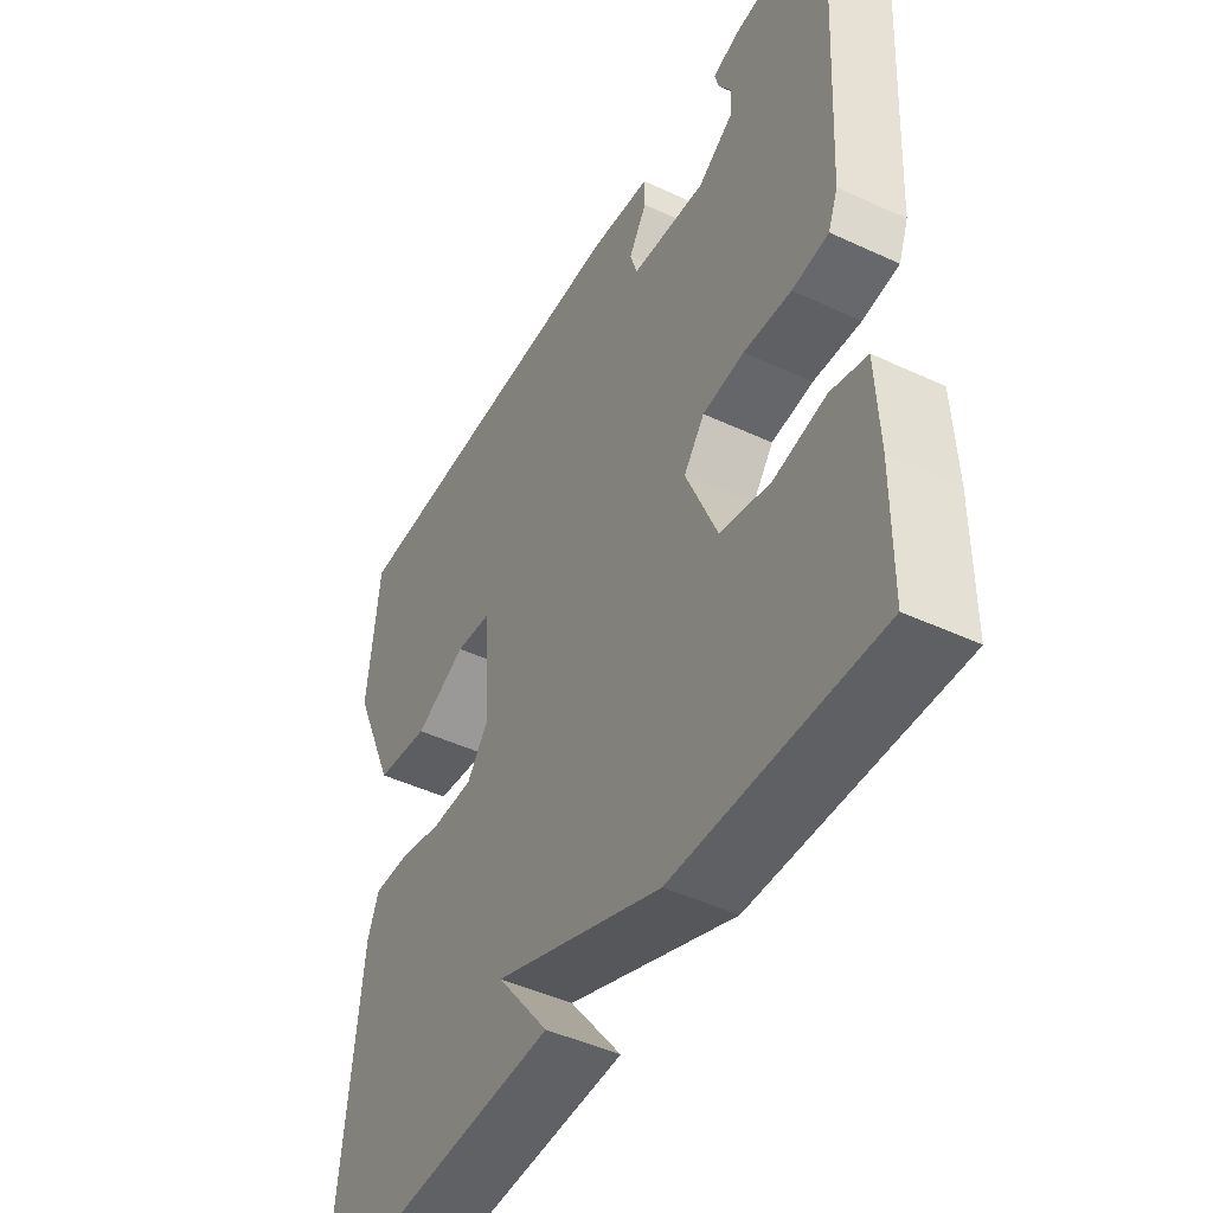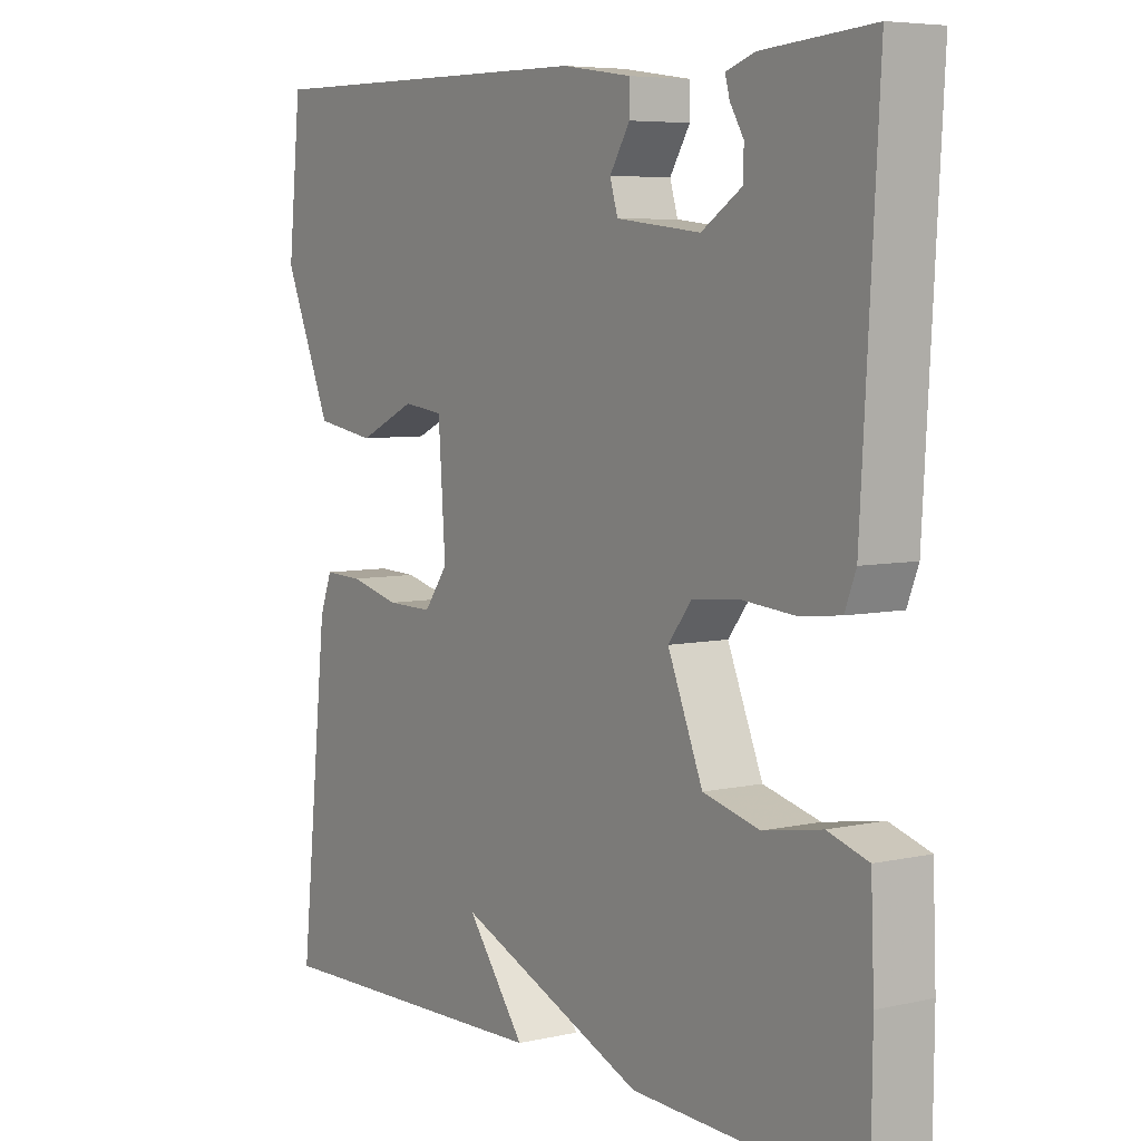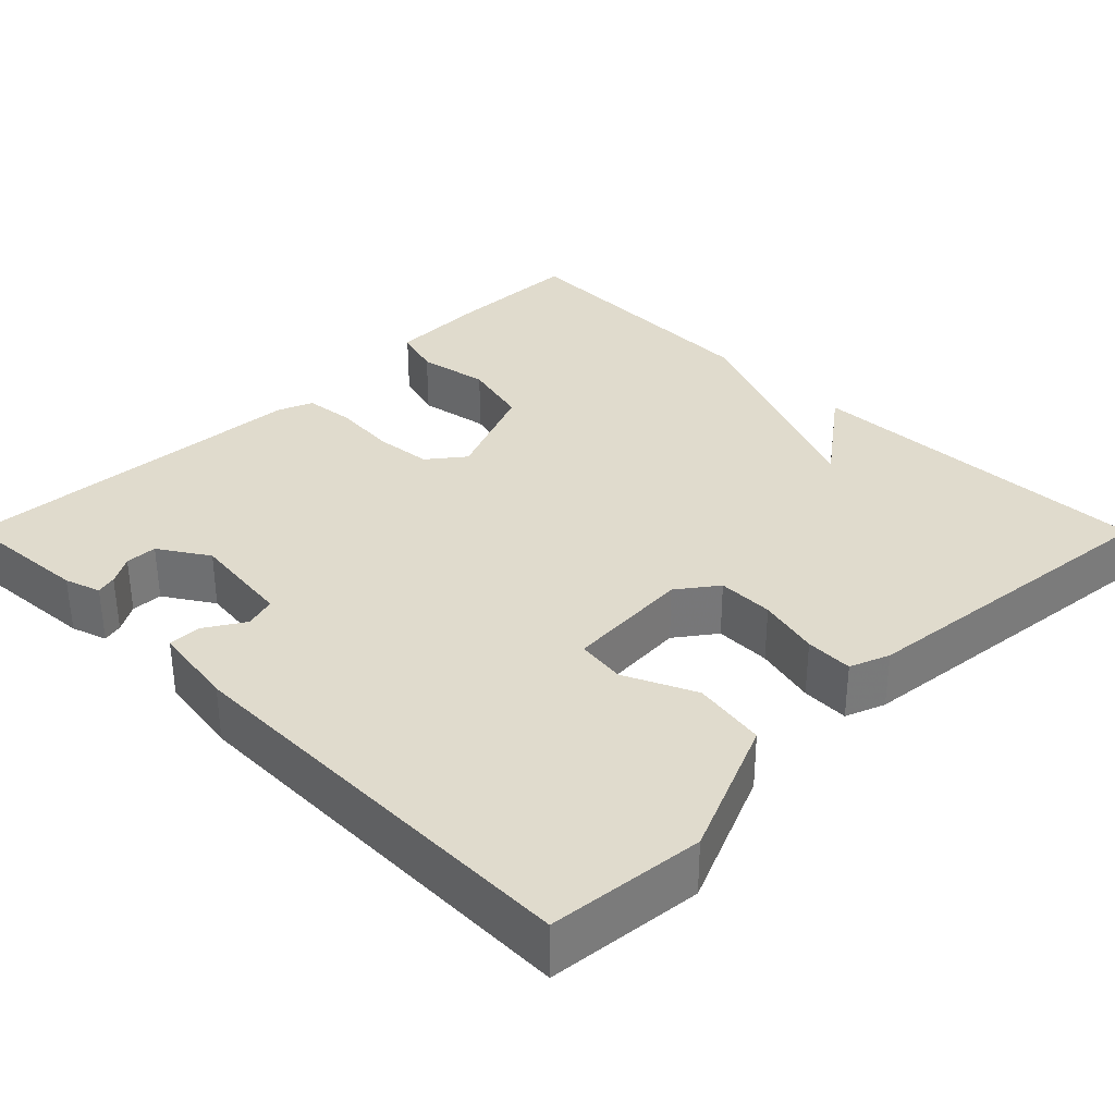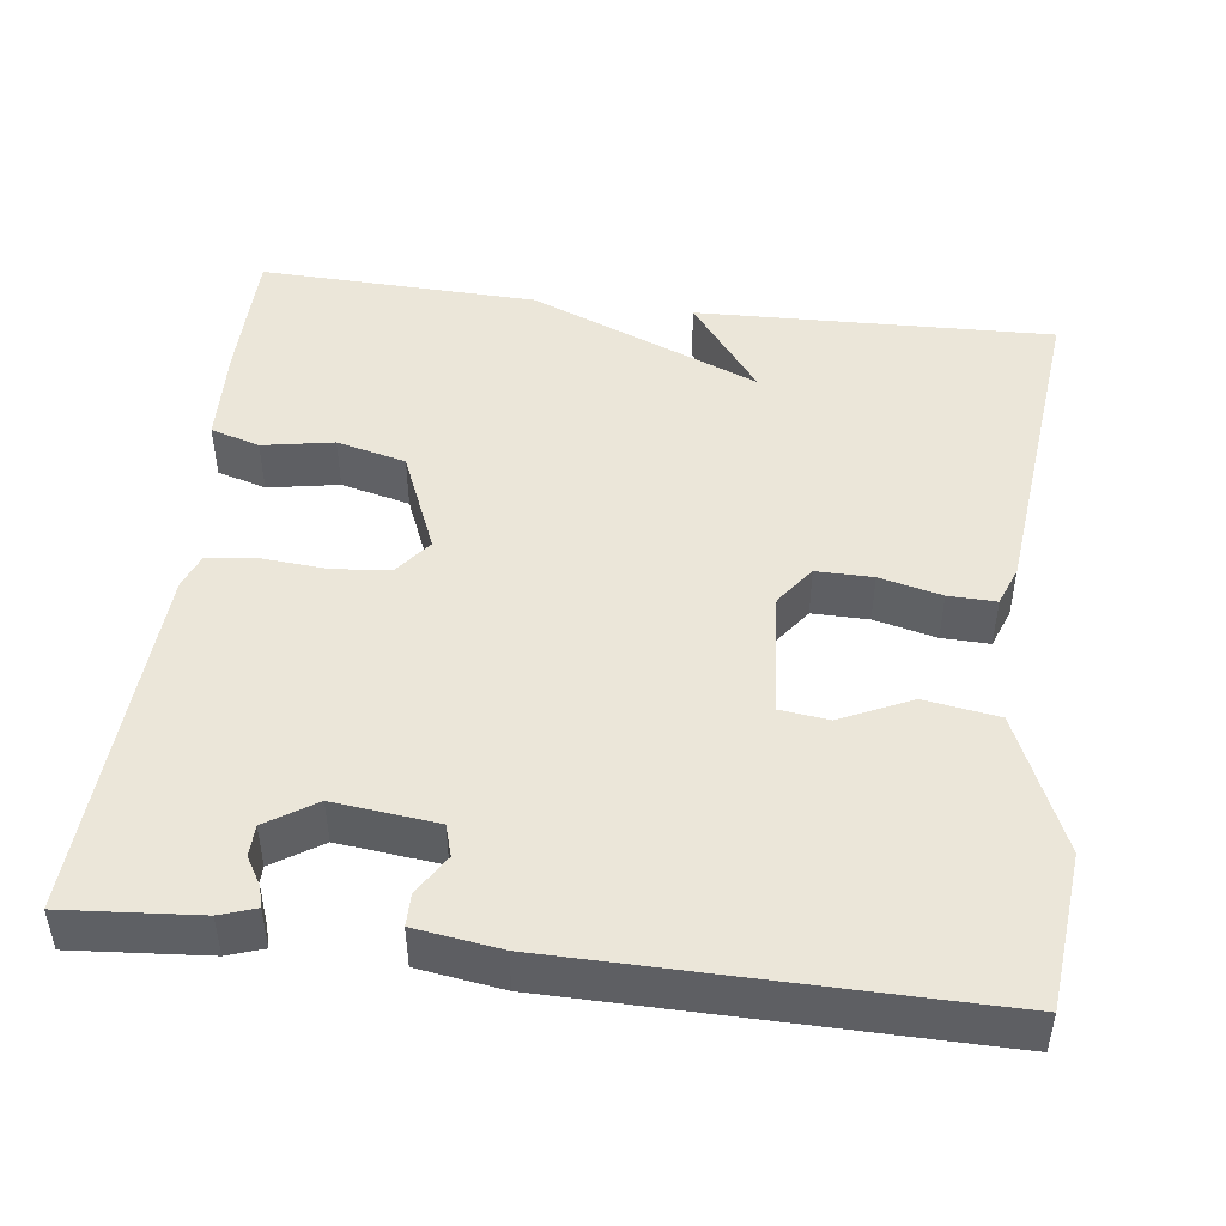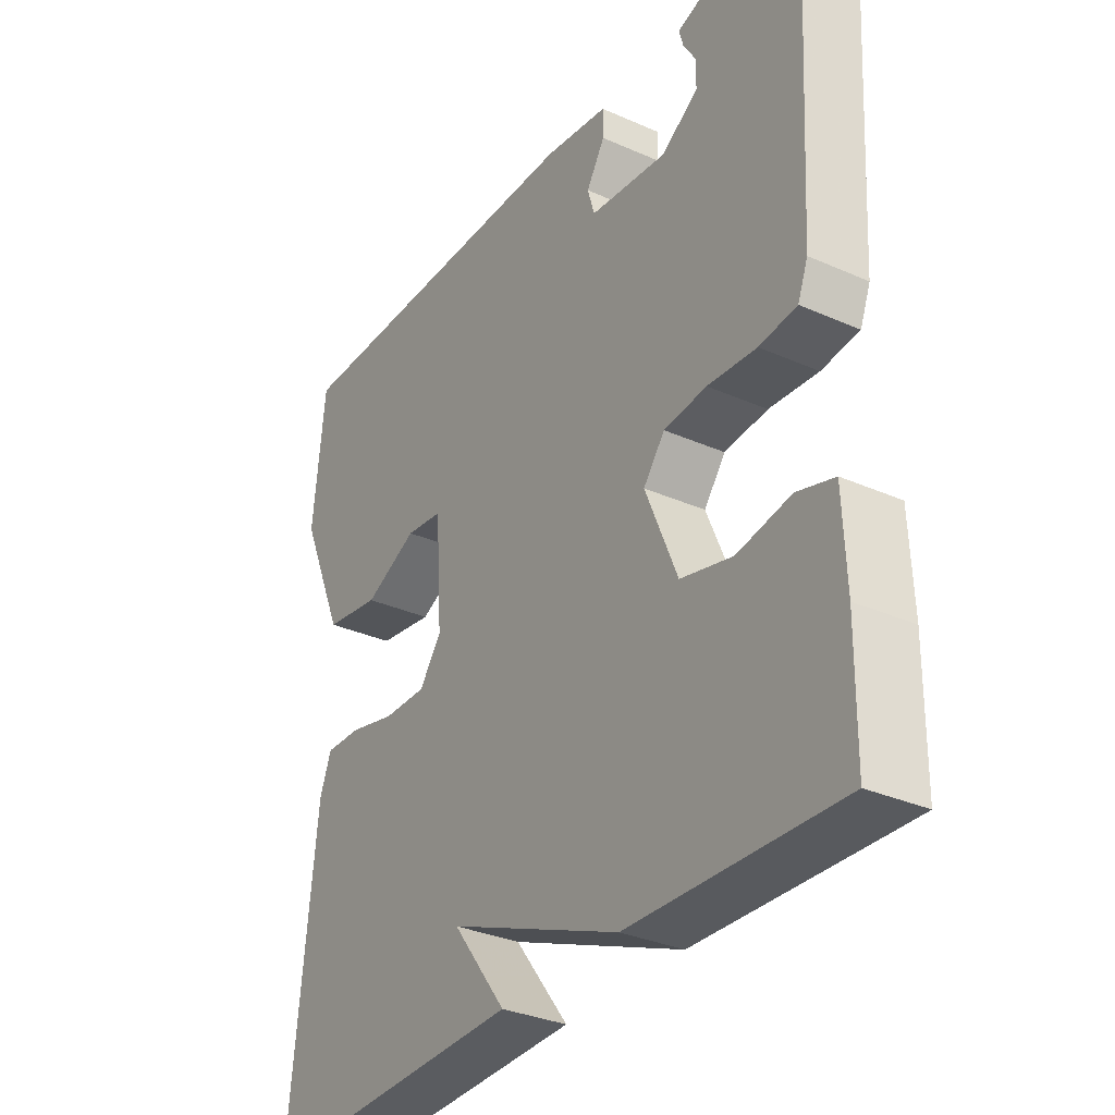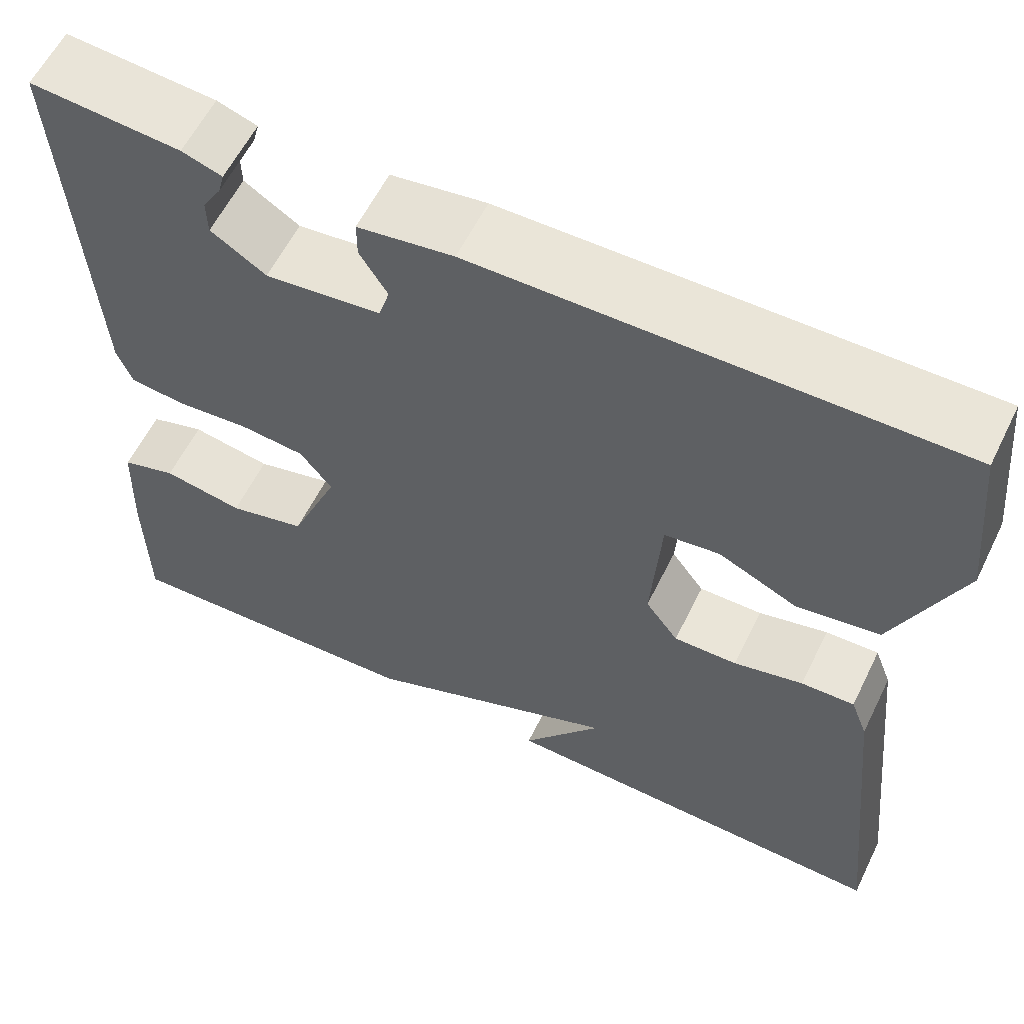
<metadata>
{"format":"obj","ext":"obj","renderer":"f3d","projection":"perspective","resolution":1024,"background":"white","views":[{"elev":-46.7,"azim":-117.9,"up":"+Z"},{"elev":6.0,"azim":-124.2,"up":"+Z"},{"elev":33.3,"azim":45.1,"up":"+Y"},{"elev":47.2,"azim":7.0,"up":"+Y"},{"elev":-32.4,"azim":-121.7,"up":"+Z"},{"elev":59.4,"azim":26.1,"up":"+Z"}]}
</metadata>
<code>
v 0.5 0.07 -0.5
v 0.05 0.07 -0.487
v 0.14 0.07 -0.368
v -0.15 0.07 -0.487
v -0.5 0.07 -0.5
v -0.502 0.07 -0.33
v -0.497 0.07 -0.204
v -0.435 0.07 -0.185
v -0.345 0.07 -0.201
v -0.258 0.07 -0.179
v -0.204 0.07 -0.049
v -0.24 0.07 -0.003
v -0.312 0.07 0.004
v -0.394 0.07 -0.003
v -0.457 0.07 0.004
v -0.474 0.07 0.048
v -0.5 0.07 0.5
v -0.331 0.07 0.487
v -0.286 0.07 0.472
v -0.293 0.07 0.446
v -0.314 0.07 0.411
v -0.313 0.07 0.371
v -0.251 0.07 0.331
v -0.121 0.07 0.346
v -0.109 0.07 0.386
v -0.14 0.07 0.436
v -0.14 0.07 0.477
v -0.033 0.07 0.493
v 0.5 0.07 0.5
v 0.52 0.07 0.305
v 0.446 0.07 0.132
v 0.353 0.07 0.117
v 0.264 0.07 0.158
v 0.202 0.07 0.15
v 0.191 0.07 -0.009
v 0.228 0.07 -0.059
v 0.299 0.07 -0.058
v 0.377 0.07 -0.039
v 0.437 0.07 -0.037
v 0.456 0.07 -0.087
v 0.5 0 -0.5
v 0.05 0 -0.487
v 0.14 0 -0.368
v -0.15 0 -0.487
v -0.5 0 -0.5
v -0.502 0 -0.33
v -0.497 0 -0.204
v -0.435 0 -0.185
v -0.345 0 -0.201
v -0.258 0 -0.179
v -0.204 0 -0.049
v -0.24 0 -0.003
v -0.312 0 0.004
v -0.394 0 -0.003
v -0.457 0 0.004
v -0.474 0 0.048
v -0.5 0 0.5
v -0.331 0 0.487
v -0.286 0 0.472
v -0.293 0 0.446
v -0.314 0 0.411
v -0.313 0 0.371
v -0.251 0 0.331
v -0.121 0 0.346
v -0.109 0 0.386
v -0.14 0 0.436
v -0.14 0 0.477
v -0.033 0 0.493
v 0.5 0 0.5
v 0.52 0 0.305
v 0.446 0 0.132
v 0.353 0 0.117
v 0.264 0 0.158
v 0.202 0 0.15
v 0.191 0 -0.009
v 0.228 0 -0.059
v 0.299 0 -0.058
v 0.377 0 -0.039
v 0.437 0 -0.037
v 0.456 0 -0.087
f 39 40 1
f 38 39 1
f 37 38 1
f 36 37 1
f 35 36 1
f 31 32 33
f 30 31 33
f 29 30 33
f 28 29 33
f 27 28 33
f 26 27 33
f 25 26 33
f 24 25 33 34
f 23 24 34 35
f 19 20 21
f 18 19 21
f 17 18 21
f 17 21 22
f 16 17 22
f 15 16 22
f 14 15 22
f 13 14 22
f 22 23 35
f 13 22 35
f 12 13 35
f 7 8 9
f 6 7 9
f 5 6 9
f 4 5 9
f 3 4 9
f 3 9 10
f 1 2 3
f 35 1 3
f 12 35 3
f 11 12 3
f 3 10 11
f 41 80 79
f 41 79 78
f 41 78 77
f 41 77 76
f 41 76 75
f 73 72 71
f 73 71 70
f 73 70 69
f 73 69 68
f 73 68 67
f 73 67 66
f 73 66 65
f 74 73 65 64
f 75 74 64 63
f 61 60 59
f 61 59 58
f 61 58 57
f 62 61 57
f 62 57 56
f 62 56 55
f 62 55 54
f 62 54 53
f 75 63 62
f 75 62 53
f 75 53 52
f 49 48 47
f 49 47 46
f 49 46 45
f 49 45 44
f 49 44 43
f 50 49 43
f 43 42 41
f 43 41 75
f 43 75 52
f 43 52 51
f 51 50 43
f 1 41 42 2
f 2 42 43 3
f 3 43 44 4
f 4 44 45 5
f 5 45 46 6
f 6 46 47 7
f 7 47 48 8
f 8 48 49 9
f 9 49 50 10
f 10 50 51 11
f 11 51 52 12
f 12 52 53 13
f 13 53 54 14
f 14 54 55 15
f 15 55 56 16
f 16 56 57 17
f 17 57 58 18
f 18 58 59 19
f 19 59 60 20
f 20 60 61 21
f 21 61 62 22
f 22 62 63 23
f 23 63 64 24
f 24 64 65 25
f 25 65 66 26
f 26 66 67 27
f 27 67 68 28
f 28 68 69 29
f 29 69 70 30
f 30 70 71 31
f 31 71 72 32
f 32 72 73 33
f 33 73 74 34
f 34 74 75 35
f 35 75 76 36
f 36 76 77 37
f 37 77 78 38
f 38 78 79 39
f 39 79 80 40
f 40 80 41 1

</code>
